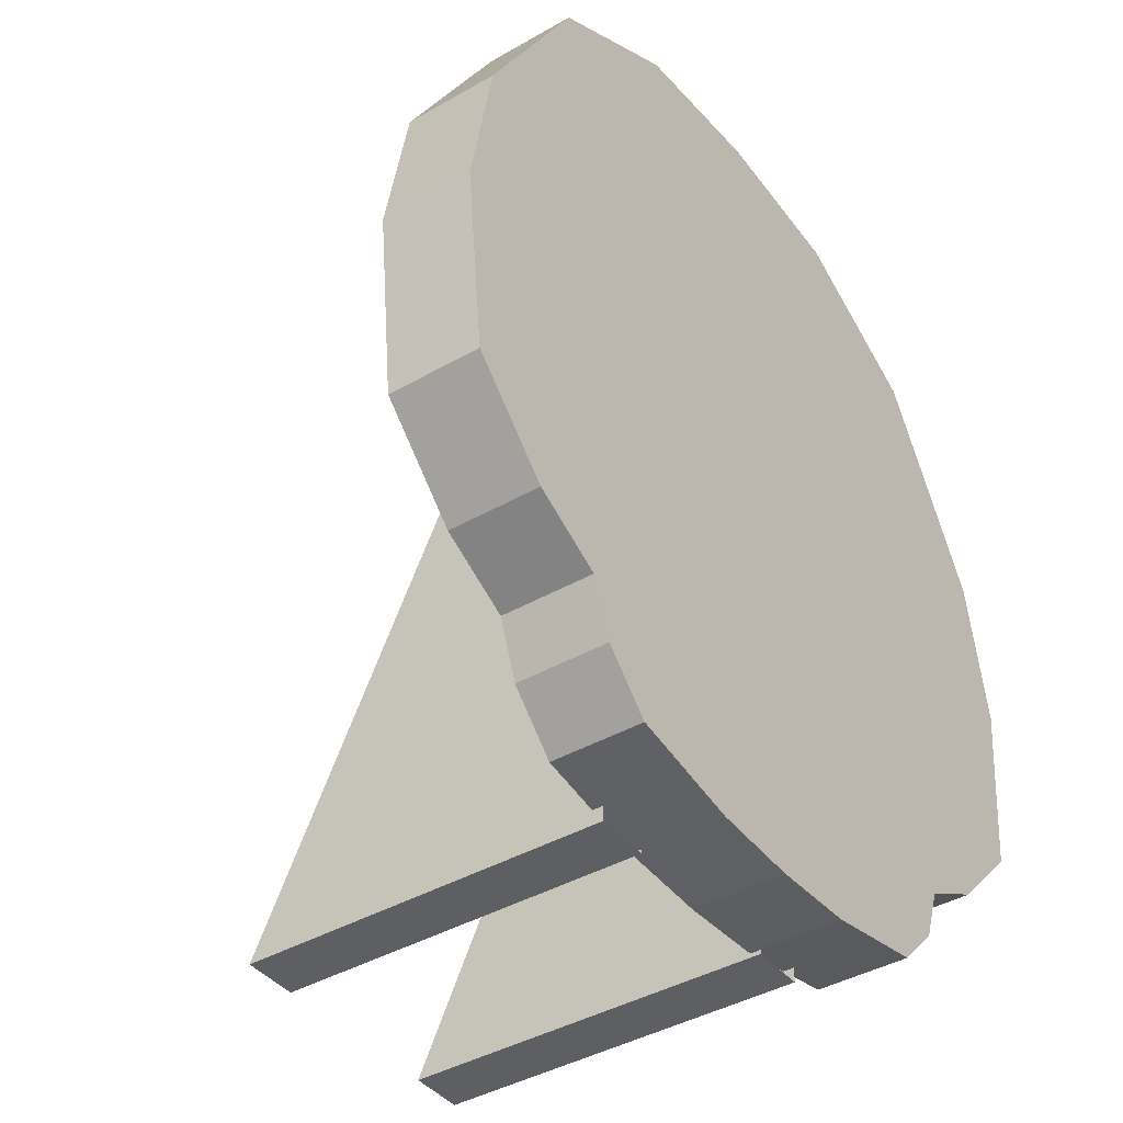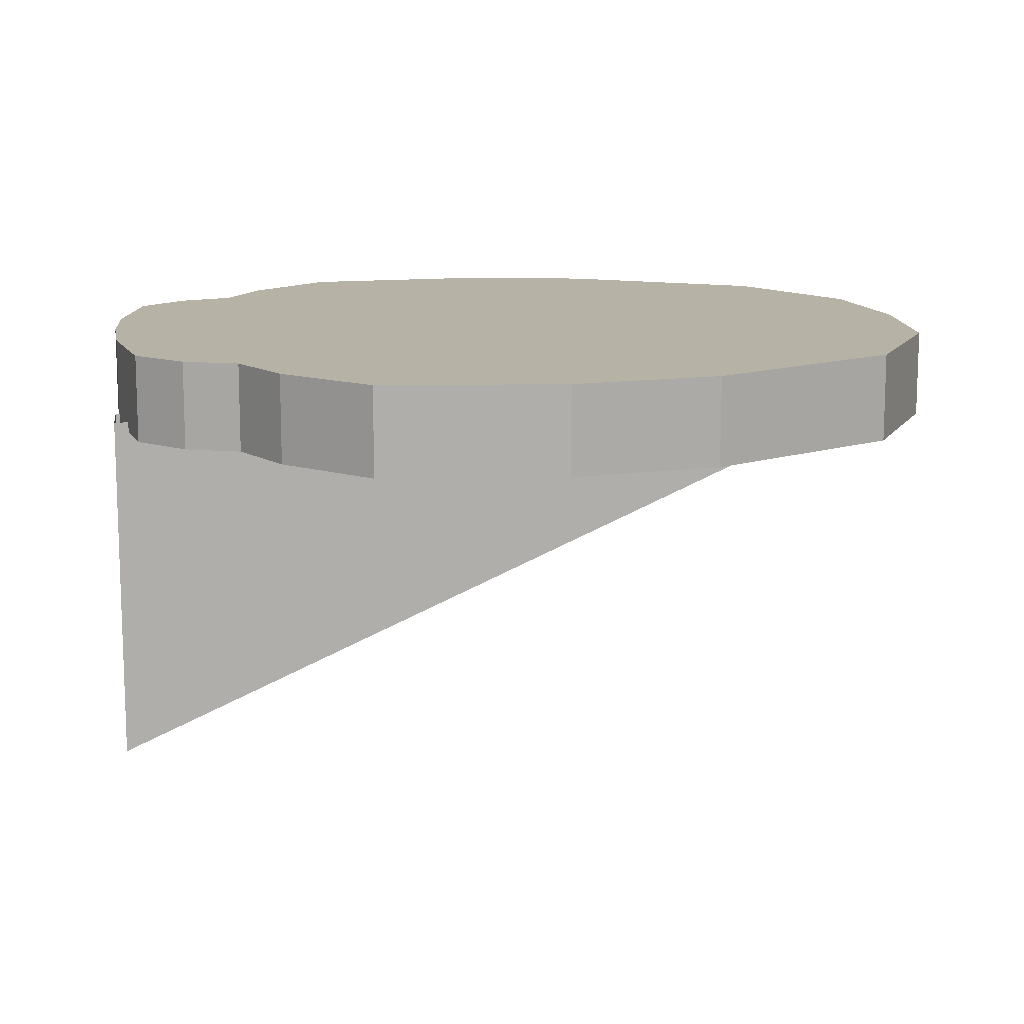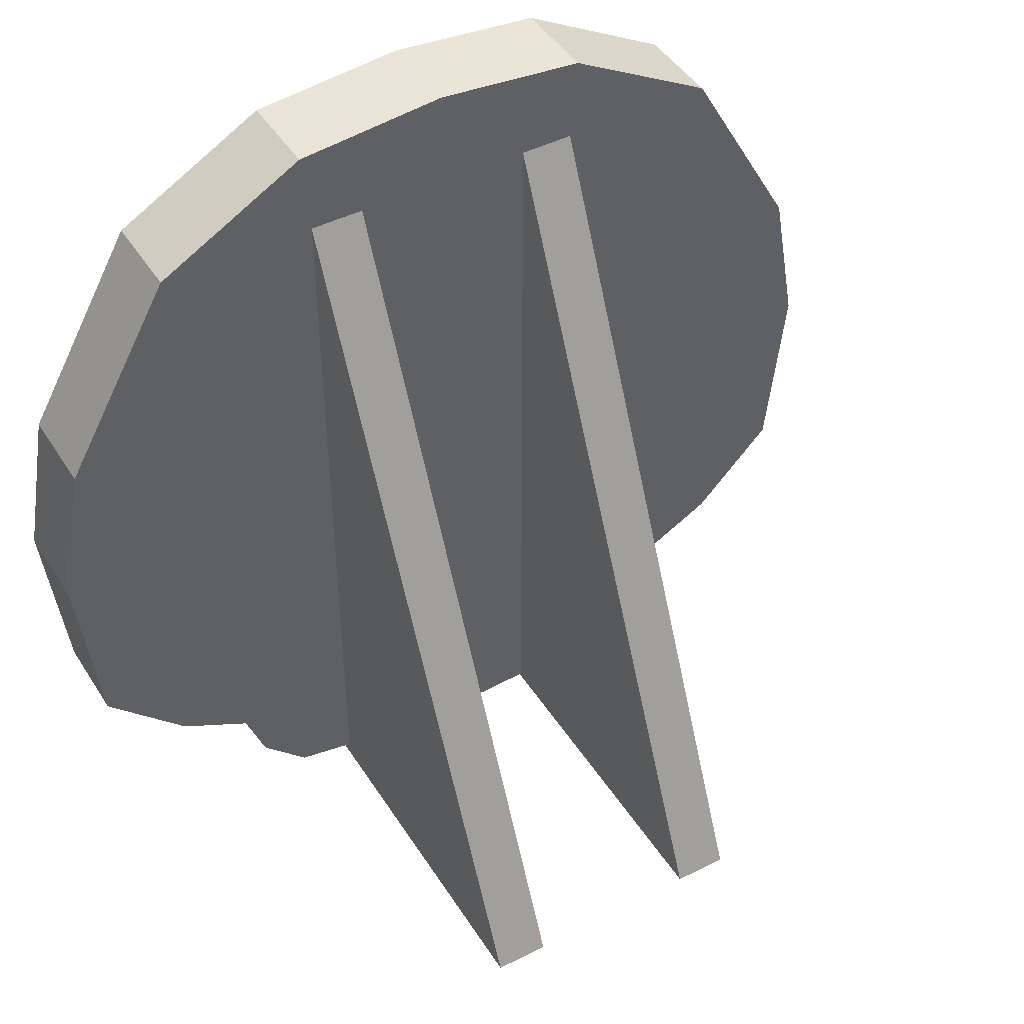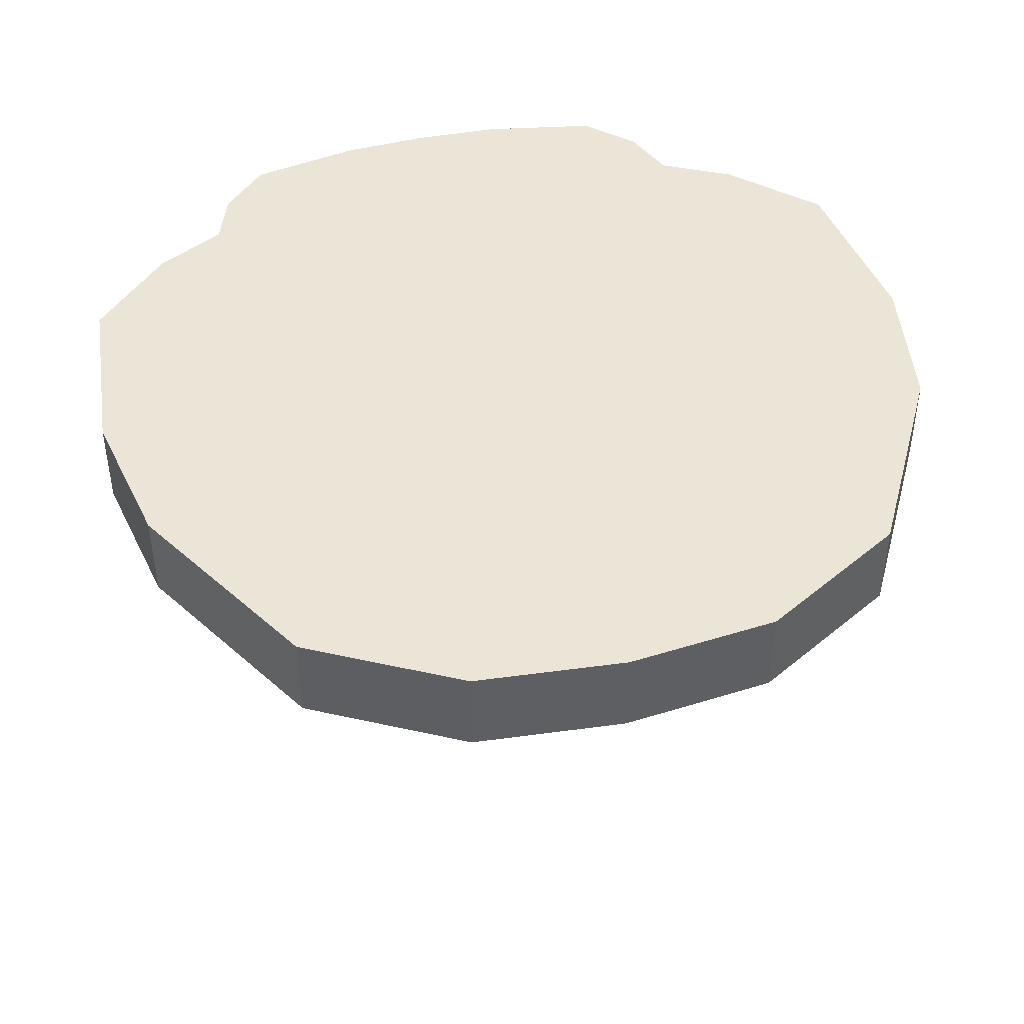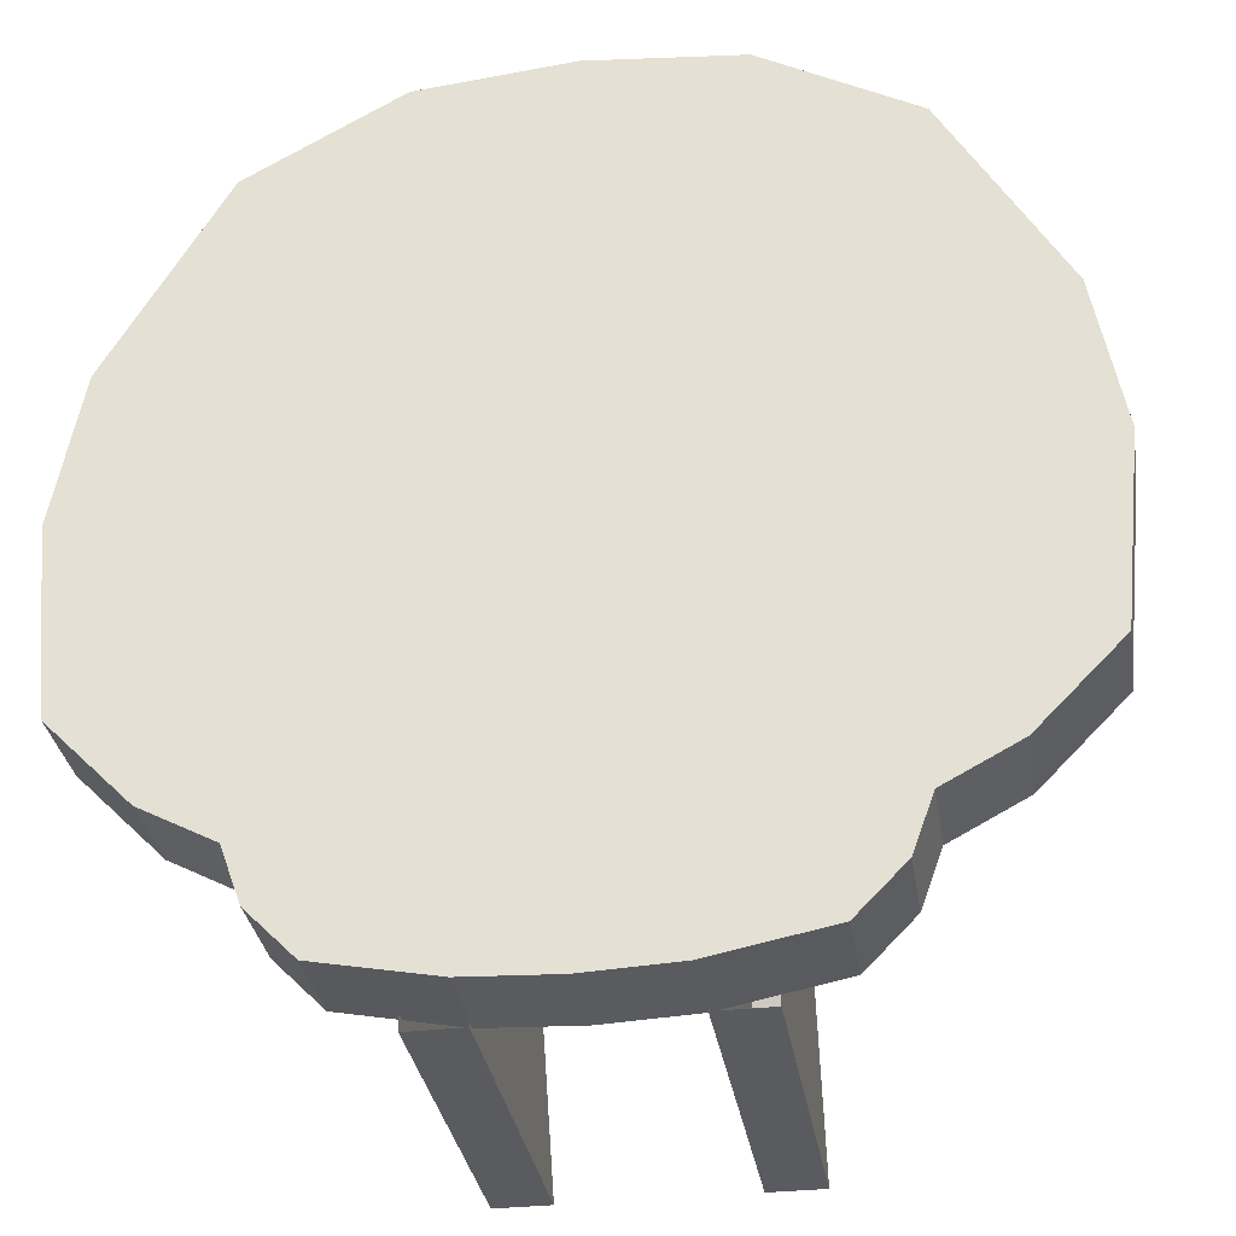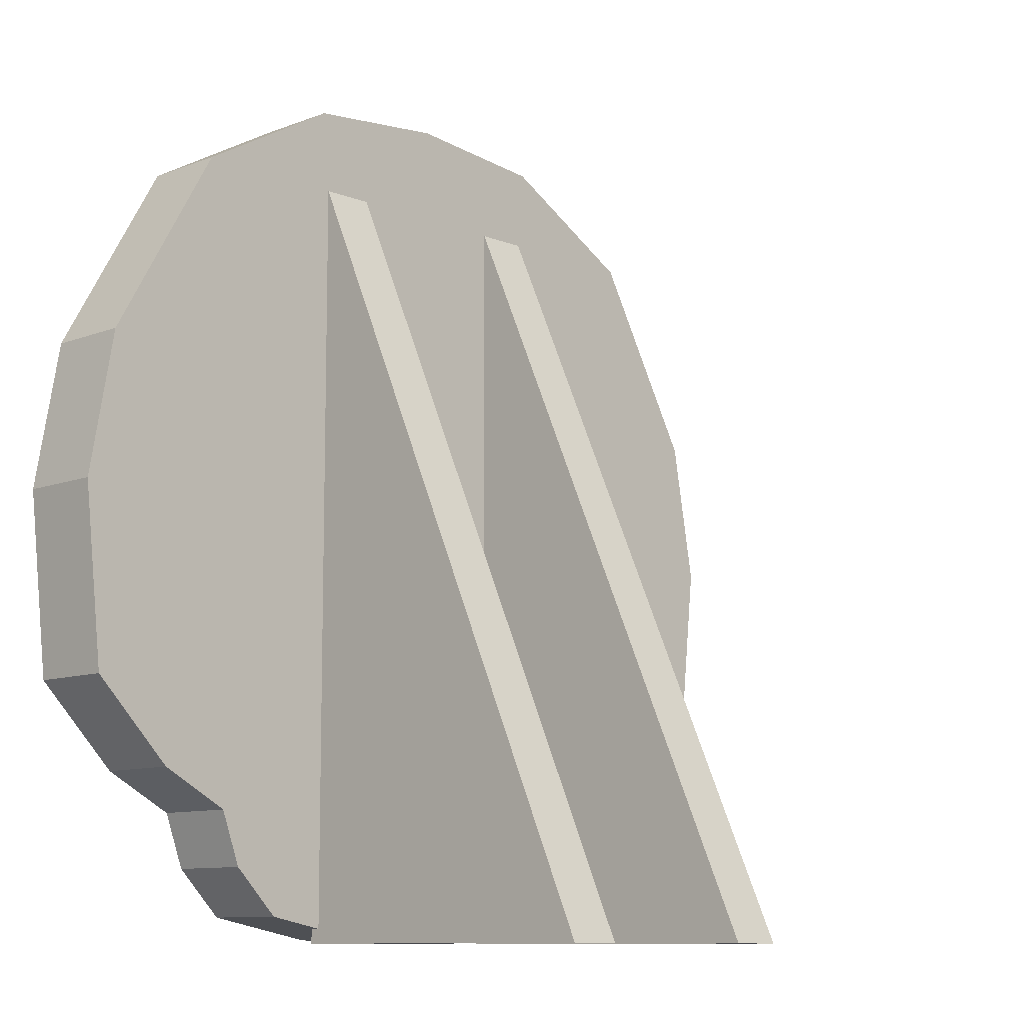
<metadata>
{"format":"obj","ext":"obj","renderer":"f3d","projection":"perspective","resolution":1024,"background":"white","views":[{"elev":-40.9,"azim":-54.9,"up":"+Y"},{"elev":12.5,"azim":81.9,"up":"+Z"},{"elev":45.3,"azim":149.5,"up":"+Y"},{"elev":44.4,"azim":165.4,"up":"+Z"},{"elev":-32.5,"azim":9.0,"up":"+Y"},{"elev":-10.1,"azim":134.3,"up":"+Y"}]}
</metadata>
<code>
v -54.66 32.37 5.661
v -44.08 21.59 5.661
v -39 101.6 5.661
v -53.67 75.81 5.661
v -54.66 32.37 5.661
v -39 101.6 5.661
v -53.67 75.81 5.661
v -57.19 56.32 5.661
v -54.66 32.37 5.661
v -44.08 21.59 5.661
v -34.86 16.65 5.661
v -39 101.6 5.661
v -39 101.6 5.661
v -34.86 16.65 5.661
v -19.6 112.4 5.661
v -19.6 112.4 5.661
v -34.86 16.65 5.661
v 0 114.3 5.661
v -34.86 16.65 5.661
v -32.27 9.539 5.661
v 0 114.3 5.661
v 0 114.3 5.661
v -32.27 9.539 5.661
v 0 -0.02801 5.661
v -32.27 9.539 5.661
v -26.22 3.371 5.661
v 0 -0.02801 5.661
v 0 -0.02801 5.661
v -26.22 3.371 5.661
v -11.48 0.4933 5.661
v 34.86 16.65 5.661
v 44.08 21.59 5.661
v 19.6 112.4 5.661
v 34.86 16.65 5.661
v 19.6 112.4 5.661
v 32.27 9.539 5.661
v 19.6 112.4 5.661
v 0 114.3 5.661
v 32.27 9.539 5.661
v 32.27 9.539 5.661
v 0 114.3 5.661
v 26.22 3.371 5.661
v 0 114.3 5.661
v 0 -0.02801 5.661
v 26.22 3.371 5.661
v 26.22 3.371 5.661
v 0 -0.02801 5.661
v 11.48 0.4933 5.661
v 44.08 21.59 5.661
v 54.66 32.37 5.661
v 19.6 112.4 5.661
v 19.6 112.4 5.661
v 54.66 32.37 5.661
v 39 101.6 5.661
v 39 101.6 5.661
v 54.66 32.37 5.661
v 53.67 75.81 5.661
v 53.67 75.81 5.661
v 54.66 32.37 5.661
v 57.19 56.32 5.661
v -19.6 112.4 -5.874
v -34.86 16.65 -5.874
v -39 101.6 -5.874
v -34.86 16.65 -5.874
v -19.6 112.4 -5.874
v 0 -0.02801 -5.874
v -11.48 0.4933 -5.874
v -34.86 16.65 -5.874
v 0 -0.02801 -5.874
v -32.27 9.539 -5.874
v -34.86 16.65 -5.874
v -11.48 0.4933 -5.874
v -26.22 3.371 -5.874
v -32.27 9.539 -5.874
v -11.48 0.4933 -5.874
v -34.86 16.65 -5.874
v -44.08 21.59 -5.874
v -39 101.6 -5.874
v -39 101.6 -5.874
v -44.08 21.59 -5.874
v -53.67 75.81 -5.874
v -44.08 21.59 -5.874
v -54.66 32.37 -5.874
v -53.67 75.81 -5.874
v -53.67 75.81 -5.874
v -54.66 32.37 -5.874
v -57.19 56.32 -5.874
v 34.86 16.65 -5.874
v 19.6 112.4 -5.874
v 44.08 21.59 -5.874
v 34.86 16.65 -5.874
v 32.27 9.539 -5.874
v 19.6 112.4 -5.874
v 32.27 9.539 -5.874
v 26.22 3.371 -5.874
v 19.6 112.4 -5.874
v 19.6 112.4 -5.874
v 26.22 3.371 -5.874
v 0 114.3 -5.874
v 26.22 3.371 -5.874
v 11.48 0.4933 -5.874
v 0 114.3 -5.874
v 0 114.3 -5.874
v 11.48 0.4933 -5.874
v 0 -0.02801 -5.874
v 0 -0.02801 -5.874
v -19.6 112.4 -5.874
v 0 114.3 -5.874
v 19.6 112.4 -5.874
v 39 101.6 -5.874
v 44.08 21.59 -5.874
v 44.08 21.59 -5.874
v 39 101.6 -5.874
v 54.66 32.37 -5.874
v 39 101.6 -5.874
v 53.67 75.81 -5.874
v 54.66 32.37 -5.874
v 53.67 75.81 -5.874
v 57.19 56.32 -5.874
v 54.66 32.37 -5.874
v 0 114.3 -5.874
v -19.6 112.4 -5.874
v 0 114.3 5.661
v 0 114.3 -5.874
v 0 114.3 5.661
v 19.6 112.4 5.661
v 19.6 112.4 -5.874
v 0 114.3 -5.874
v 19.6 112.4 5.661
v 19.6 112.4 -5.874
v 19.6 112.4 5.661
v 39 101.6 5.661
v 39 101.6 -5.874
v 19.6 112.4 -5.874
v 39 101.6 5.661
v 39 101.6 -5.874
v 39 101.6 5.661
v 53.67 75.81 5.661
v 53.67 75.81 -5.874
v 39 101.6 -5.874
v 53.67 75.81 5.661
v 53.67 75.81 -5.874
v 53.67 75.81 5.661
v 57.19 56.32 5.661
v 57.19 56.32 -5.874
v 53.67 75.81 -5.874
v 57.19 56.32 5.661
v 57.19 56.32 -5.874
v 57.19 56.32 5.661
v 54.66 32.37 5.661
v 54.66 32.37 -5.874
v 57.19 56.32 -5.874
v 54.66 32.37 5.661
v 54.66 32.37 -5.874
v 54.66 32.37 5.661
v 44.08 21.59 5.661
v 44.08 21.59 -5.874
v 54.66 32.37 -5.874
v 44.08 21.59 5.661
v 44.08 21.59 -5.874
v 44.08 21.59 5.661
v 34.86 16.65 5.661
v 34.86 16.65 -5.874
v 44.08 21.59 -5.874
v 34.86 16.65 5.661
v -19.6 112.4 -5.874
v -19.6 112.4 5.661
v 0 114.3 5.661
v -19.6 112.4 -5.874
v -39 101.6 -5.874
v -19.6 112.4 5.661
v -39 101.6 -5.874
v -39 101.6 5.661
v -19.6 112.4 5.661
v -39 101.6 -5.874
v -53.67 75.81 -5.874
v -39 101.6 5.661
v -53.67 75.81 -5.874
v -53.67 75.81 5.661
v -39 101.6 5.661
v -53.67 75.81 -5.874
v -57.19 56.32 -5.874
v -53.67 75.81 5.661
v -57.19 56.32 -5.874
v -57.19 56.32 5.661
v -53.67 75.81 5.661
v -57.19 56.32 -5.874
v -54.66 32.37 -5.874
v -57.19 56.32 5.661
v -54.66 32.37 -5.874
v -54.66 32.37 5.661
v -57.19 56.32 5.661
v -54.66 32.37 -5.874
v -44.08 21.59 -5.874
v -54.66 32.37 5.661
v -44.08 21.59 -5.874
v -44.08 21.59 5.661
v -54.66 32.37 5.661
v -44.08 21.59 -5.874
v -34.86 16.65 -5.874
v -44.08 21.59 5.661
v -34.86 16.65 -5.874
v -34.86 16.65 5.661
v -44.08 21.59 5.661
v -34.86 16.65 -5.874
v -32.27 9.539 -5.874
v -34.86 16.65 5.661
v -32.27 9.539 -5.874
v -32.27 9.539 5.661
v -34.86 16.65 5.661
v -32.27 9.539 -5.874
v -26.22 3.371 -5.874
v -32.27 9.539 5.661
v -26.22 3.371 -5.874
v -26.22 3.371 5.661
v -32.27 9.539 5.661
v -26.22 3.371 -5.874
v -11.48 0.4933 -5.874
v -26.22 3.371 5.661
v -11.48 0.4933 -5.874
v -11.48 0.4933 5.661
v -26.22 3.371 5.661
v -11.48 0.4933 -5.874
v 0 -0.02801 -5.874
v -11.48 0.4933 5.661
v 0 -0.02801 -5.874
v 0 -0.02801 5.661
v -11.48 0.4933 5.661
v 26.22 3.371 -5.874
v 32.27 9.539 -5.874
v 26.22 3.371 5.661
v 26.22 3.371 -5.874
v 26.22 3.371 5.661
v 11.48 0.4933 5.661
v 11.48 0.4933 -5.874
v 26.22 3.371 -5.874
v 11.48 0.4933 5.661
v 11.48 0.4933 -5.874
v 11.48 0.4933 5.661
v 0 -0.02801 5.661
v 0 -0.02801 -5.874
v 11.48 0.4933 -5.874
v 0 -0.02801 5.661
v 32.27 9.539 -5.874
v 32.27 9.539 5.661
v 26.22 3.371 5.661
v 32.27 9.539 -5.874
v 34.86 16.65 -5.874
v 32.27 9.539 5.661
v 34.86 16.65 -5.874
v 34.86 16.65 5.661
v 32.27 9.539 5.661
v 18.64 0 -51.29
v 11.61 0 -51.29
v 18.64 104.4 -4.575
v 11.61 0 -51.29
v 11.61 104.4 -4.575
v 18.64 104.4 -4.575
v 18.64 0 -51.29
v 18.64 0 -4.533
v 11.61 0 -51.29
v 18.64 0 -4.533
v 11.61 0 -4.533
v 11.61 0 -51.29
v 11.61 0 -51.29
v 11.61 0 -4.533
v 11.61 104.4 -4.575
v 18.64 104.4 -4.575
v 18.64 0 -4.533
v 18.64 0 -51.29
v -11.61 104.4 -4.575
v -11.61 0 -51.29
v -18.64 104.4 -4.575
v -11.61 0 -51.29
v -18.64 0 -51.29
v -18.64 104.4 -4.575
v -11.61 0 -4.533
v -18.64 0 -4.533
v -11.61 0 -51.29
v -18.64 0 -4.533
v -18.64 0 -51.29
v -11.61 0 -51.29
v -11.61 0 -51.29
v -11.61 104.4 -4.575
v -11.61 0 -4.533
v -18.64 104.4 -4.575
v -18.64 0 -51.29
v -18.64 0 -4.533
o peramush
g peramush
f 1 2 3
f 4 5 6
f 7 8 9
f 10 11 12
f 13 14 15
f 16 17 18
f 19 20 21
f 22 23 24
f 25 26 27
f 28 29 30
f 31 32 33
f 34 35 36
f 37 38 39
f 40 41 42
f 43 44 45
f 46 47 48
f 49 50 51
f 52 53 54
f 55 56 57
f 58 59 60
f 61 62 63
f 64 65 66
f 67 68 69
f 70 71 72
f 73 74 75
f 76 77 78
f 79 80 81
f 82 83 84
f 85 86 87
f 88 89 90
f 91 92 93
f 94 95 96
f 97 98 99
f 100 101 102
f 103 104 105
f 106 107 108
f 109 110 111
f 112 113 114
f 115 116 117
f 118 119 120
f 121 122 123
f 124 125 126
f 127 128 129
f 130 131 132
f 133 134 135
f 136 137 138
f 139 140 141
f 142 143 144
f 145 146 147
f 148 149 150
f 151 152 153
f 154 155 156
f 157 158 159
f 160 161 162
f 163 164 165
f 166 167 168
f 169 170 171
f 172 173 174
f 175 176 177
f 178 179 180
f 181 182 183
f 184 185 186
f 187 188 189
f 190 191 192
f 193 194 195
f 196 197 198
f 199 200 201
f 202 203 204
f 205 206 207
f 208 209 210
f 211 212 213
f 214 215 216
f 217 218 219
f 220 221 222
f 223 224 225
f 226 227 228
f 229 230 231
f 232 233 234
f 235 236 237
f 238 239 240
f 241 242 243
f 244 245 246
f 247 248 249
f 250 251 252
f 253 254 255
f 256 257 258
f 259 260 261
f 262 263 264
f 265 266 267
f 268 269 270
f 271 272 273
f 274 275 276
f 277 278 279
f 280 281 282
f 283 284 285
f 286 287 288

</code>
